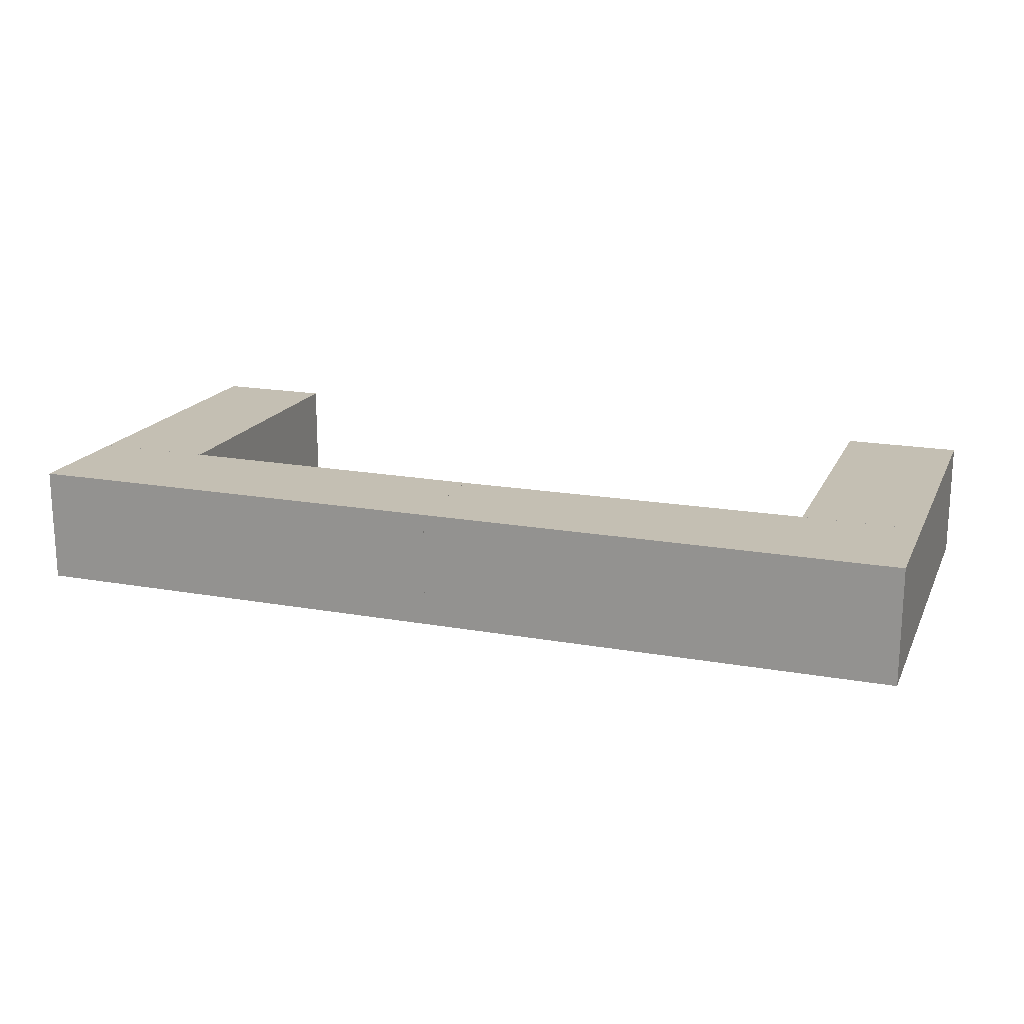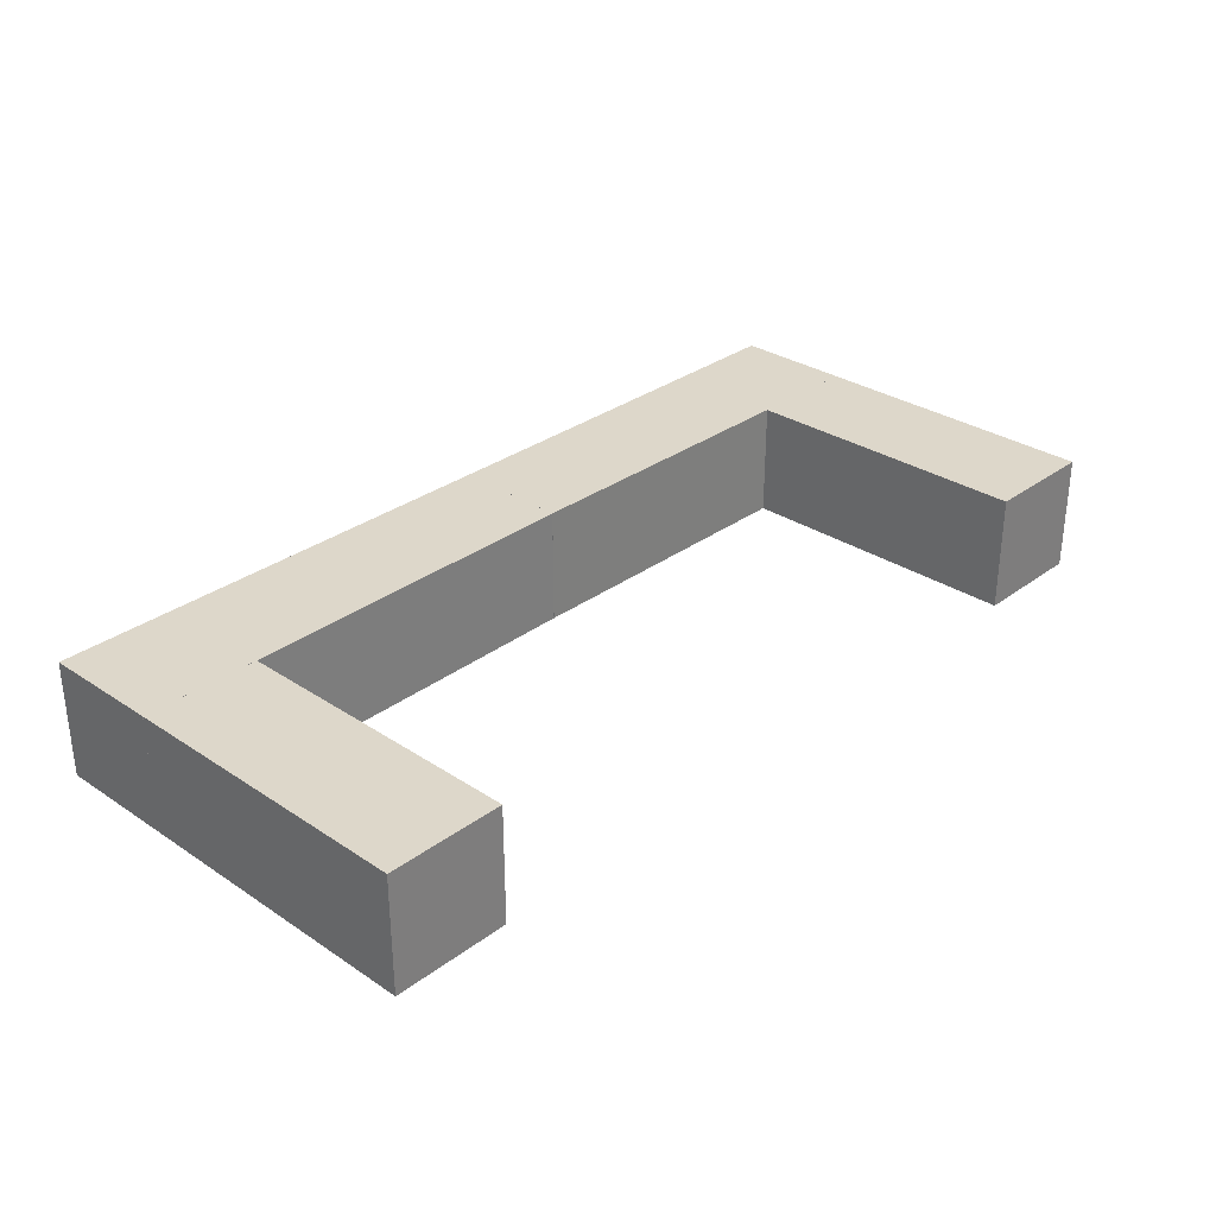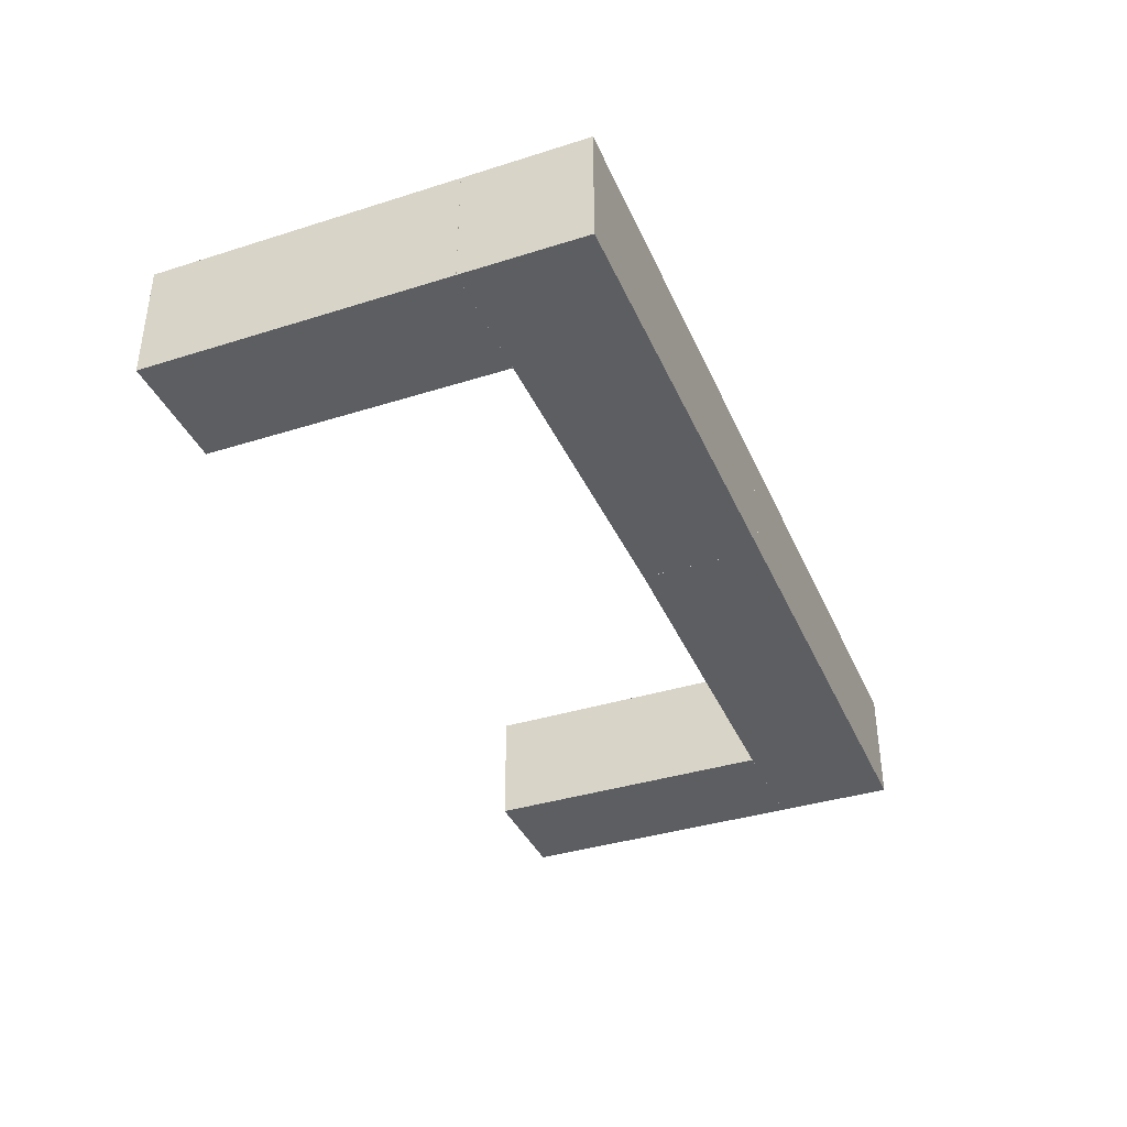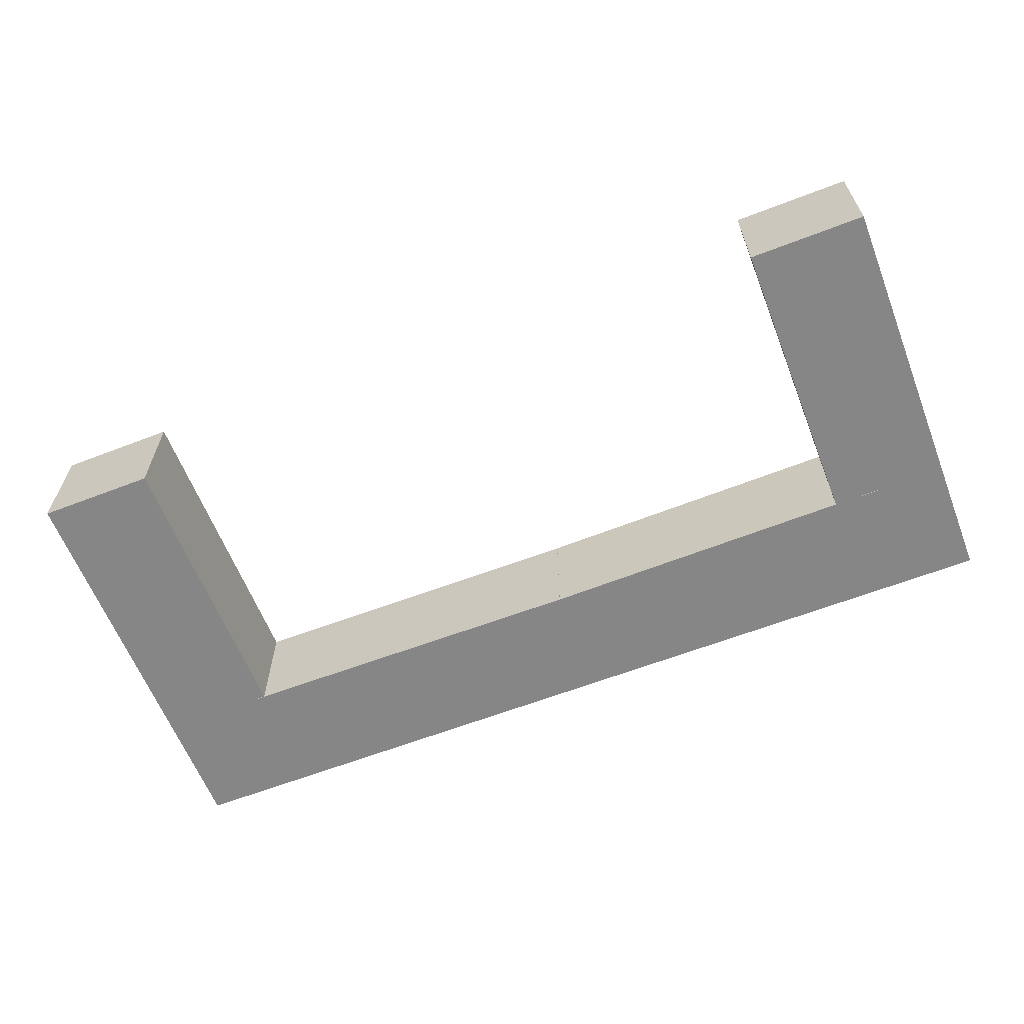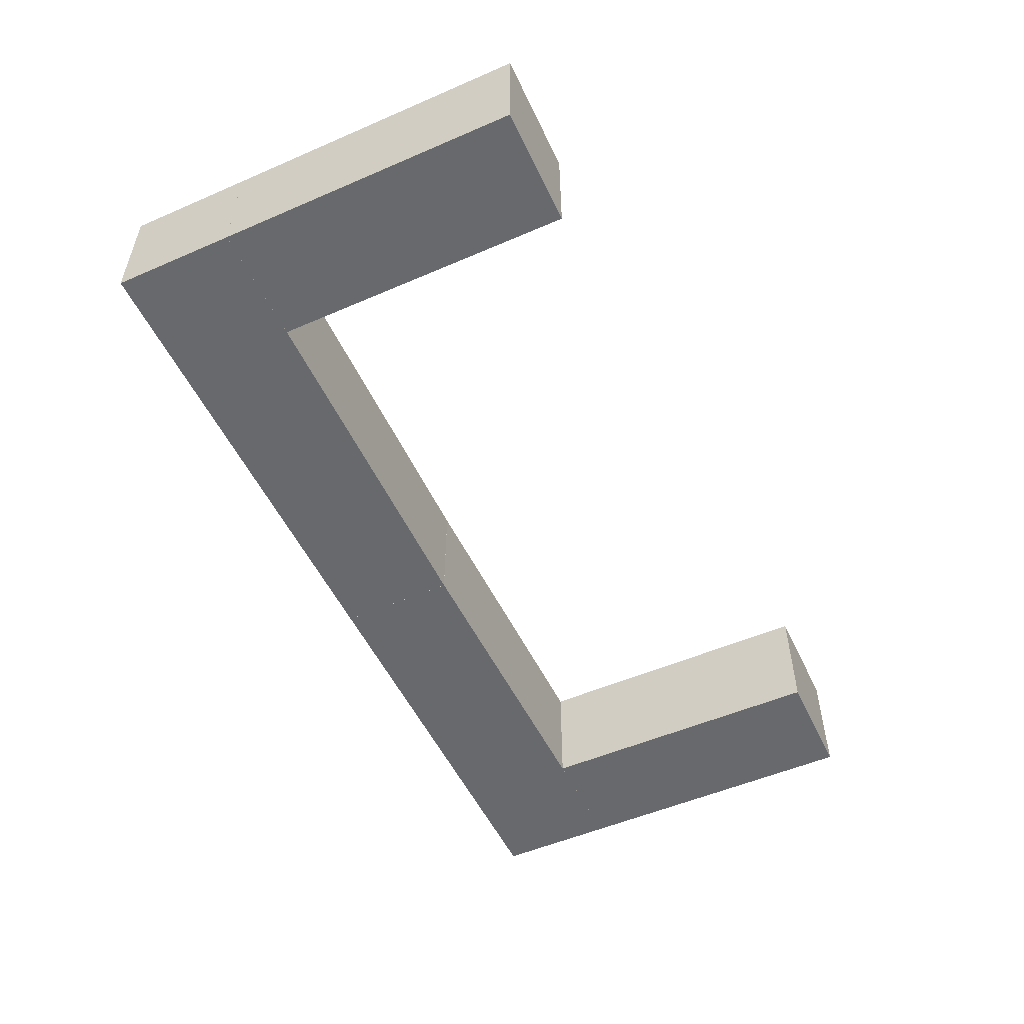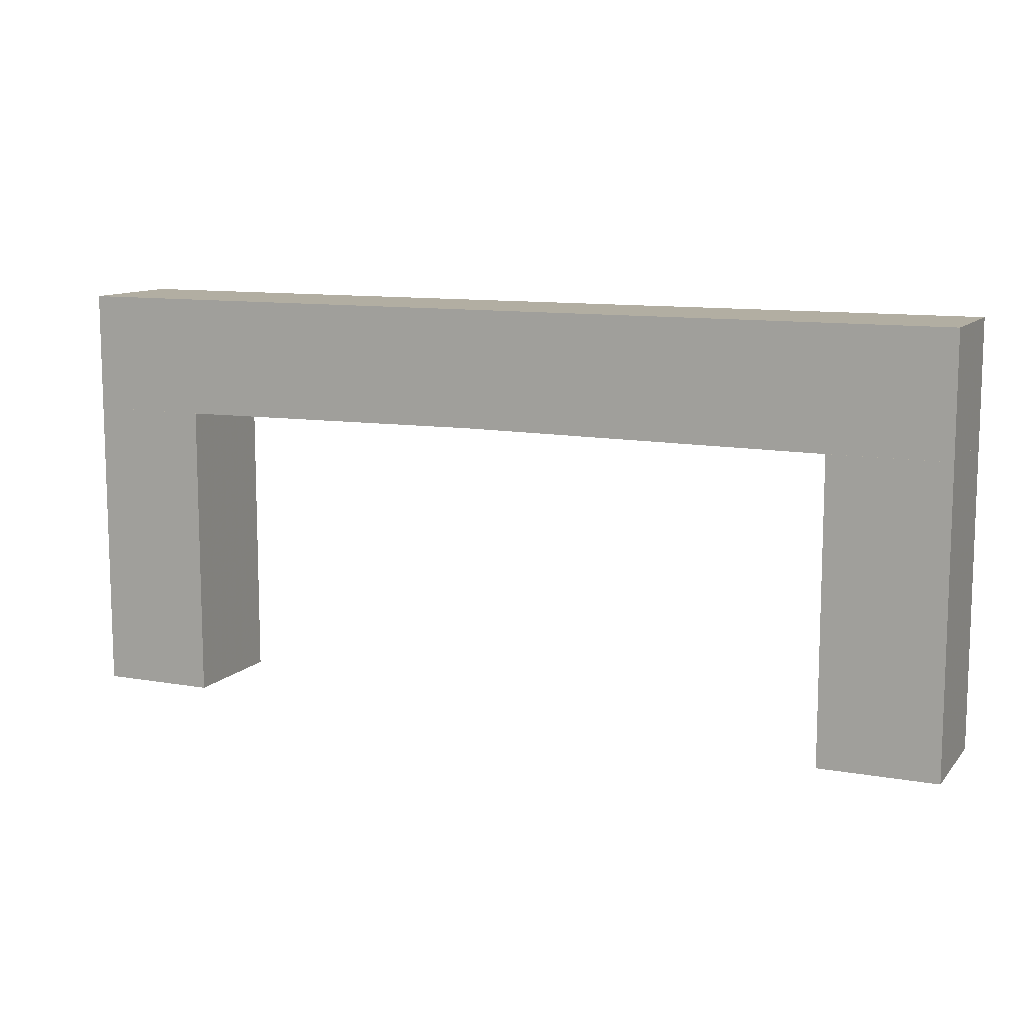
<metadata>
{"format":"obj","ext":"obj","renderer":"f3d","projection":"perspective","resolution":1024,"background":"white","views":[{"elev":17.9,"azim":-160.6,"up":"+Z"},{"elev":30.9,"azim":-46.6,"up":"+Z"},{"elev":-37.7,"azim":111.9,"up":"+Z"},{"elev":-62.2,"azim":21.4,"up":"+Z"},{"elev":-52.7,"azim":-65.1,"up":"+Z"},{"elev":10.7,"azim":-156.1,"up":"+Y"}]}
</metadata>
<code>
o convex_0
v 0.3053 0.4593 1.095
v 0.2898 0.4198 1.08
v 0.3053 0.4198 1.08
v 0.2898 0.4593 1.08
v 0.2898 0.4198 1.095
v 0.3053 0.4198 1.095
v 0.3053 0.4593 1.08
v 0.2898 0.4593 1.095
f 4 5 8
f 3 2 4
f 2 3 5
f 4 2 5
f 3 1 6
f 1 5 6
f 5 3 6
f 1 3 7
f 3 4 7
f 4 1 7
f 1 4 8
f 5 1 8
o convex_1
v 0.3053 0.4593 1.08
v 0.3527 0.4751 1.095
v 0.3527 0.4737 1.095
v 0.2898 0.4593 1.095
v 0.2898 0.4751 1.08
v 0.3527 0.4597 1.08
v 0.2898 0.4751 1.095
v 0.3527 0.4751 1.08
v 0.3527 0.4597 1.095
v 0.2898 0.4593 1.08
v 0.3053 0.4593 1.095
f 9 17 19
f 11 10 12
f 9 13 14
f 12 10 15
f 13 12 15
f 10 13 15
f 10 11 16
f 13 10 16
f 14 13 16
f 11 14 16
f 11 12 17
f 14 11 17
f 9 14 17
f 9 12 18
f 13 9 18
f 12 13 18
f 12 9 19
f 17 12 19
o convex_2
v 0.4102 0.4593 1.095
v 0.3947 0.4198 1.08
v 0.4102 0.4198 1.08
v 0.3947 0.4198 1.095
v 0.3947 0.4593 1.08
v 0.4102 0.4198 1.095
v 0.4102 0.4593 1.08
v 0.3947 0.4593 1.095
f 24 23 27
f 21 22 23
f 22 21 24
f 21 23 24
f 22 20 25
f 23 22 25
f 20 23 25
f 20 22 26
f 24 20 26
f 22 24 26
f 23 20 27
f 20 24 27
o convex_3
v 0.3527 0.4597 1.08
v 0.4102 0.4751 1.095
v 0.4102 0.4593 1.095
v 0.4102 0.4751 1.08
v 0.3527 0.4751 1.095
v 0.4102 0.4593 1.08
v 0.3527 0.4597 1.095
v 0.3527 0.4751 1.08
v 0.3947 0.4593 1.08
v 0.3947 0.4593 1.095
f 36 30 37
f 29 30 31
f 30 29 32
f 29 31 32
f 31 30 33
f 28 31 33
f 32 28 34
f 30 32 34
f 31 28 35
f 28 32 35
f 32 31 35
f 28 33 36
f 33 30 36
f 34 28 36
f 34 36 37
f 30 34 37

</code>
